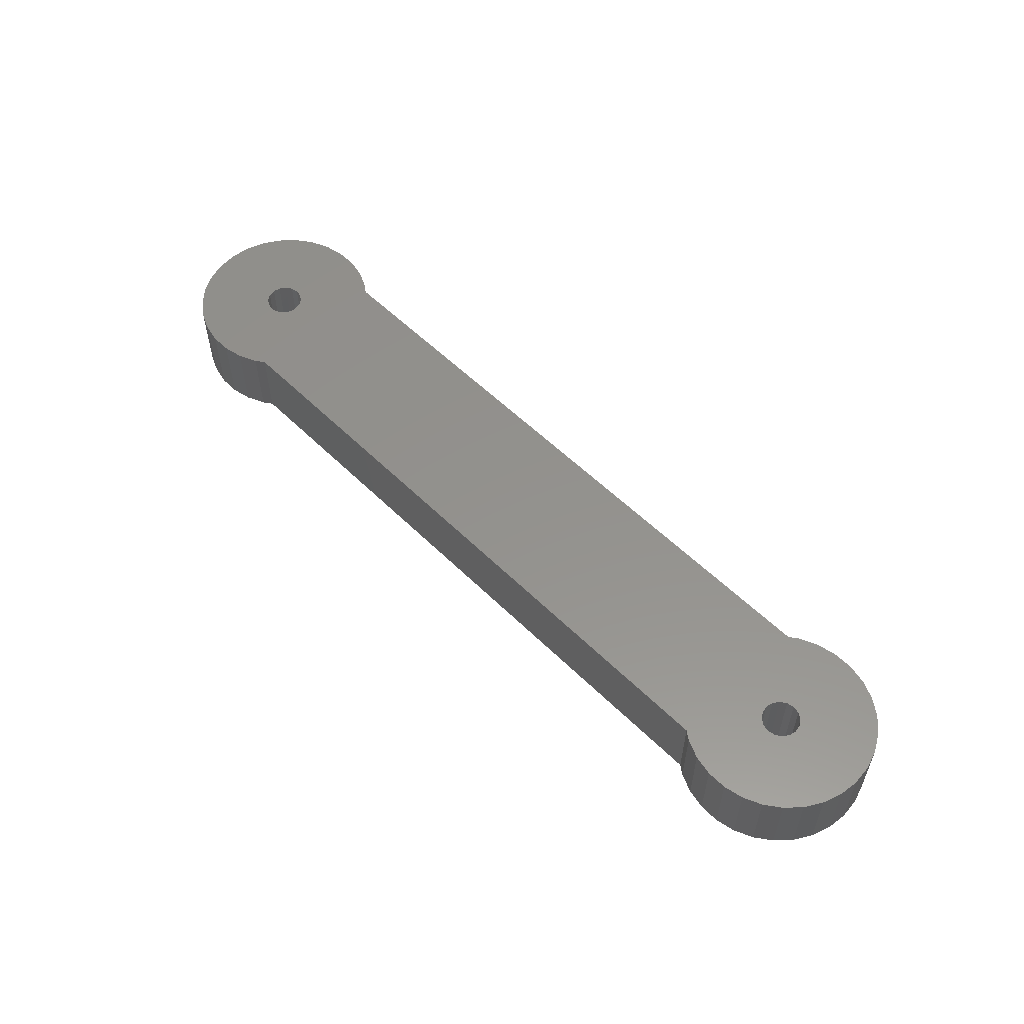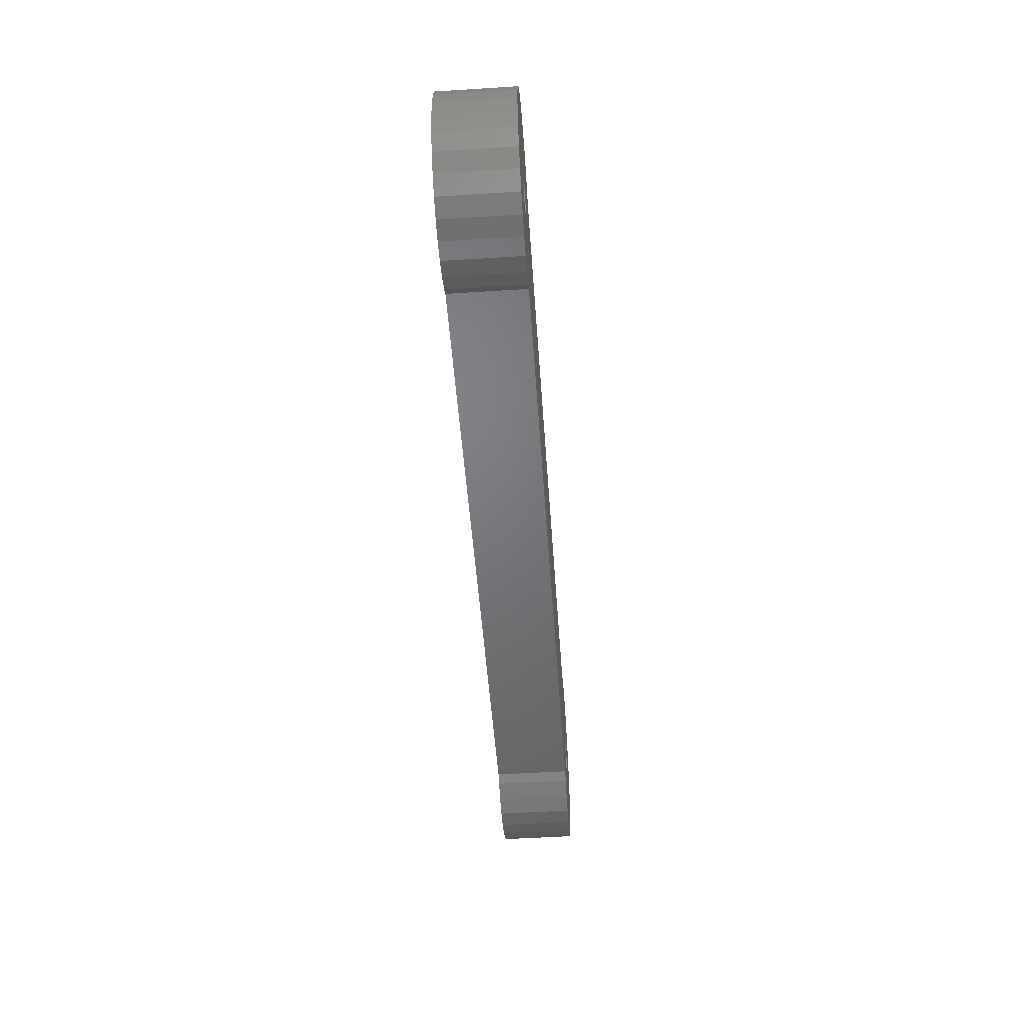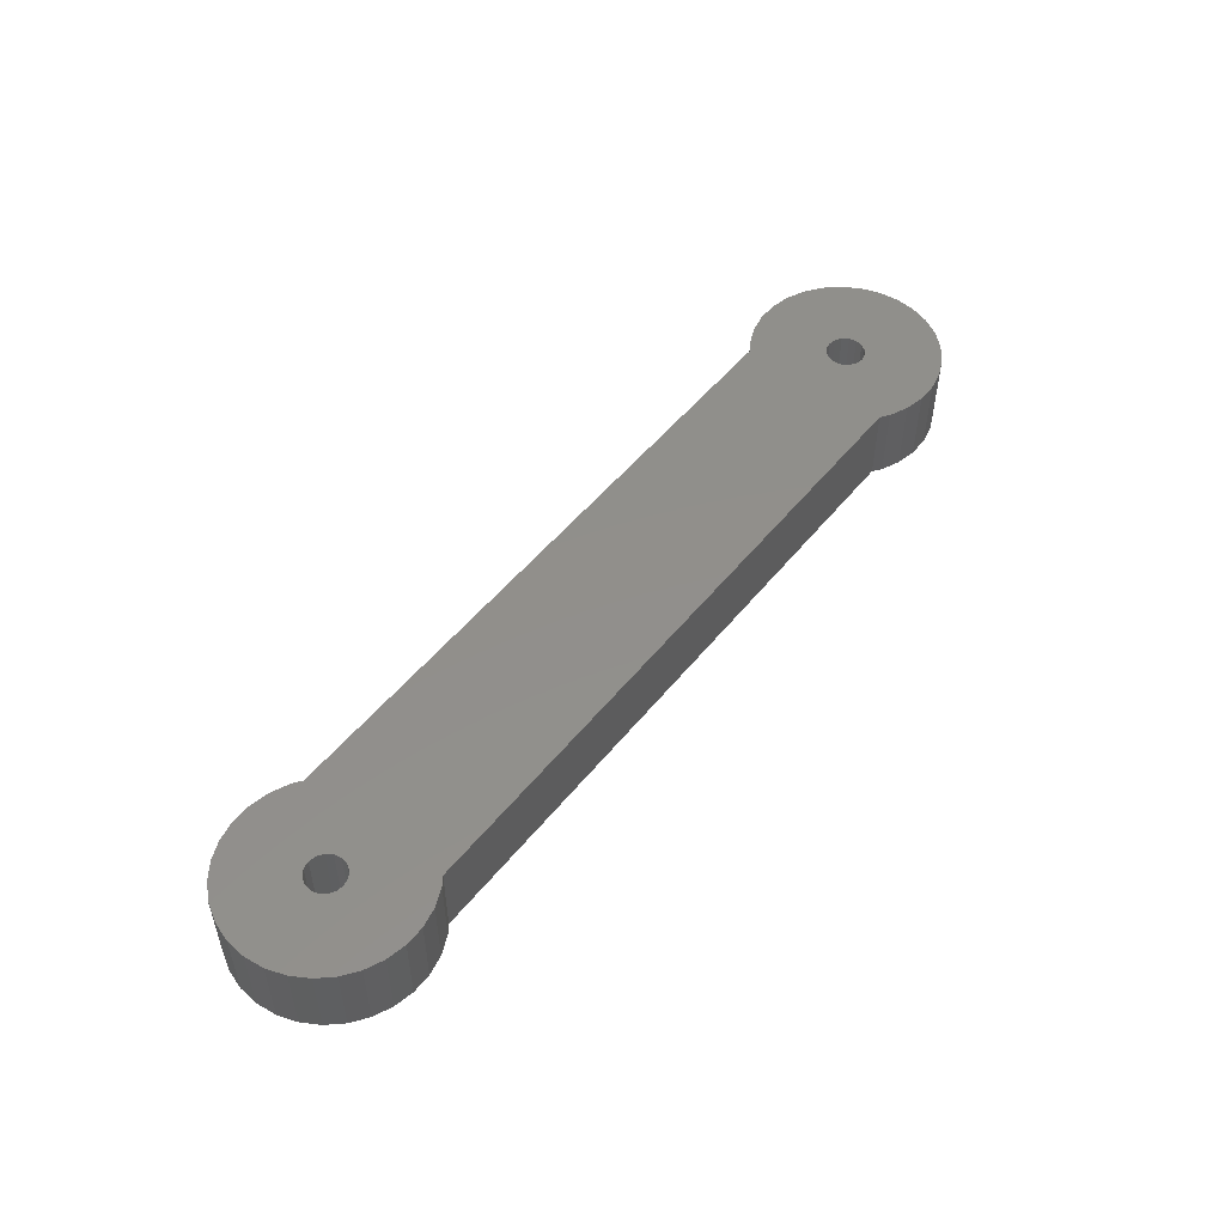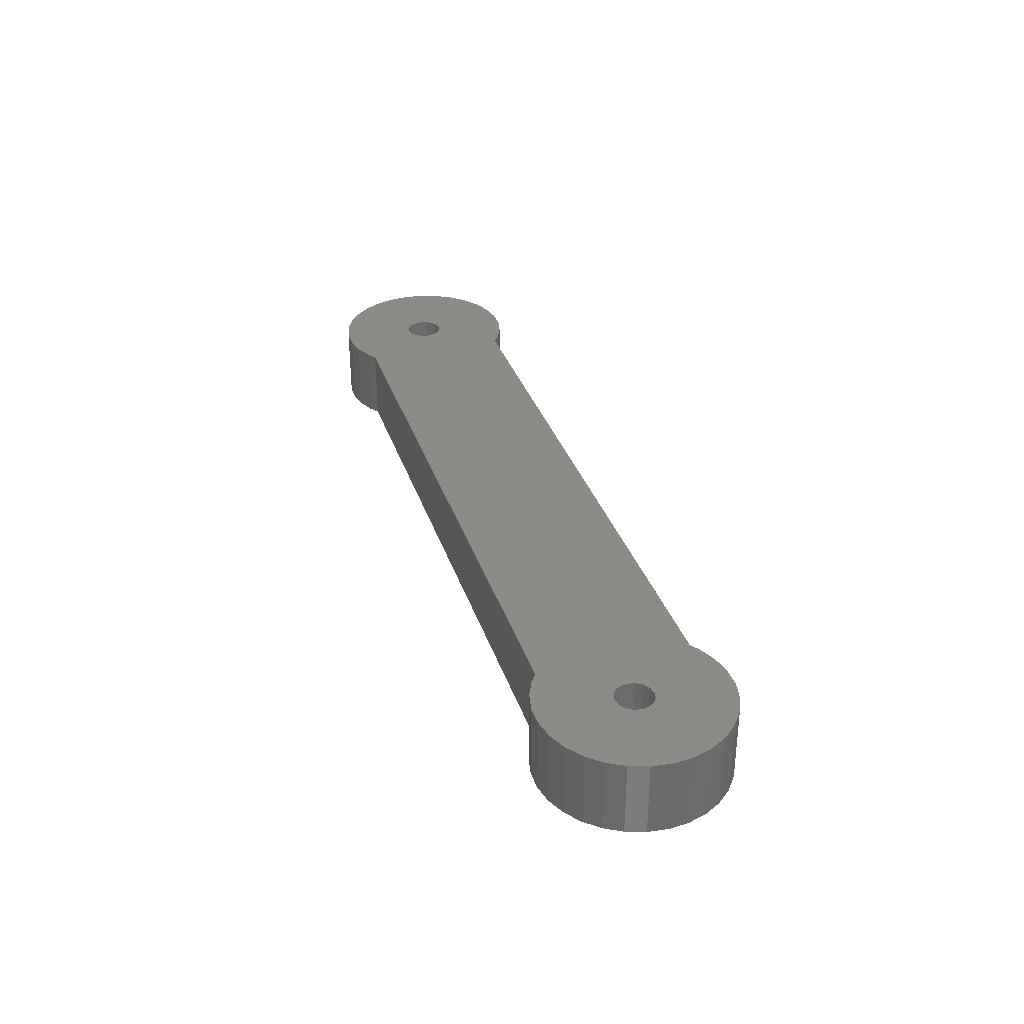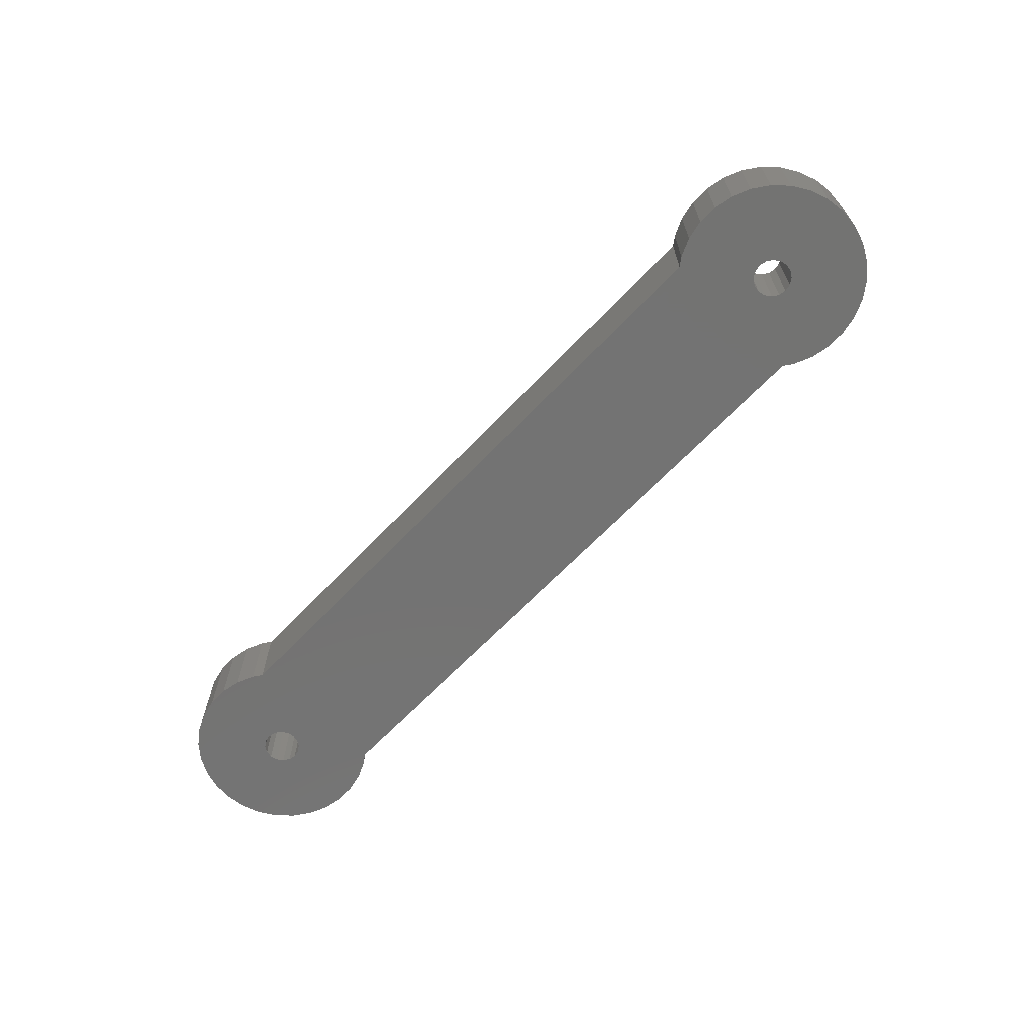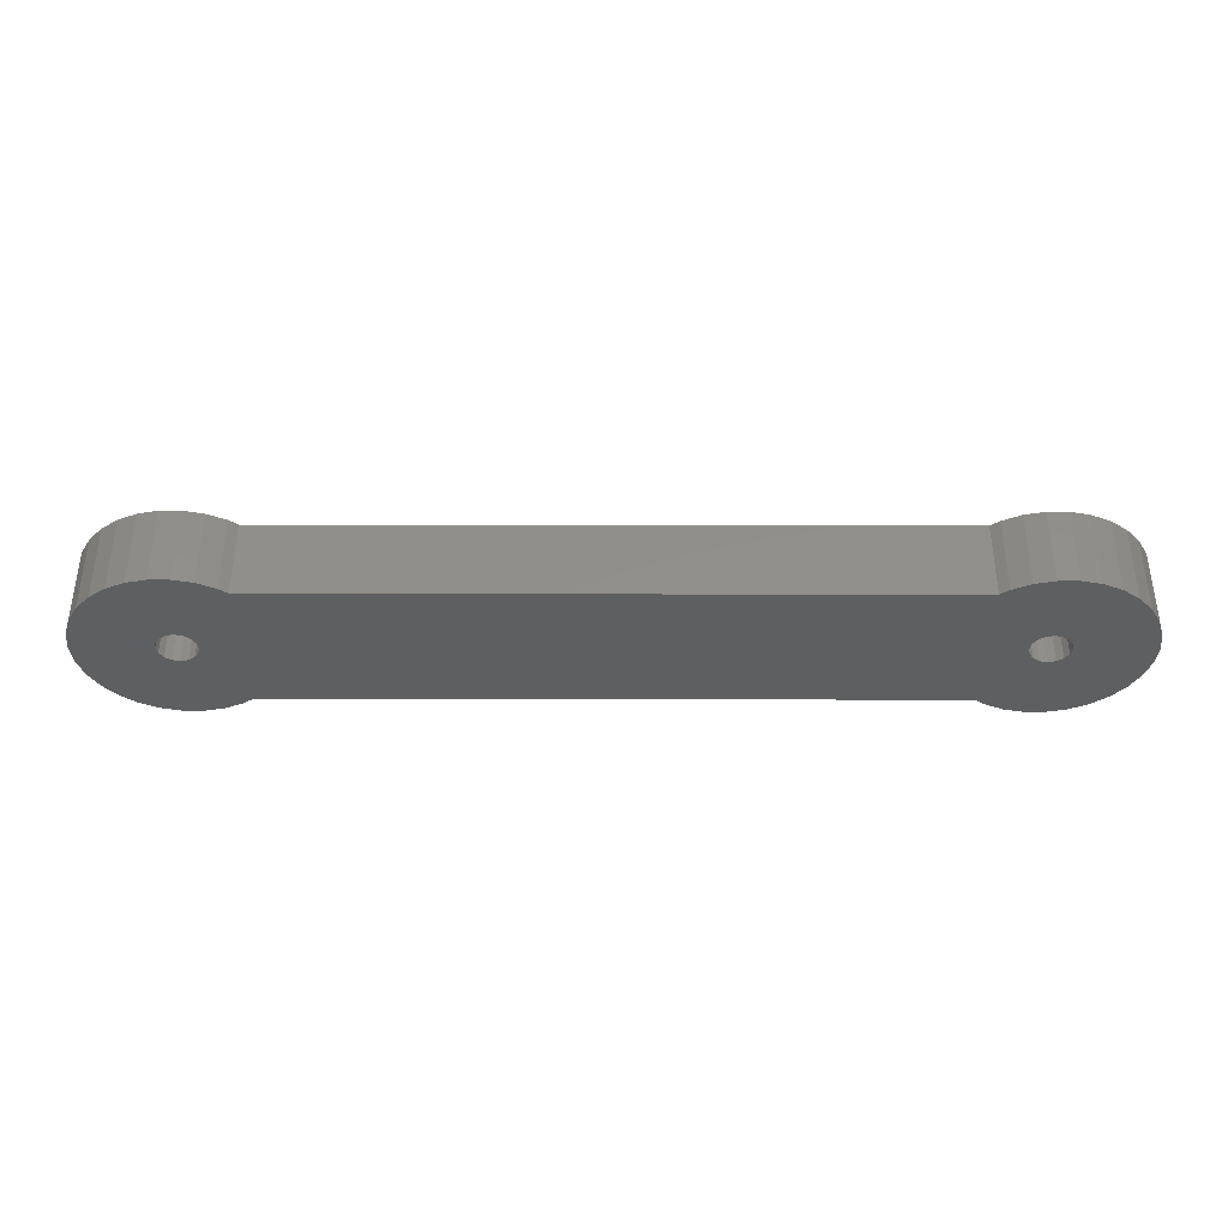
<metadata>
{"format":"stl","ext":"stl","renderer":"f3d","projection":"perspective","resolution":1024,"background":"white","views":[{"elev":55.5,"azim":-134.1,"up":"+Z"},{"elev":-50.3,"azim":94.0,"up":"+Y"},{"elev":50.9,"azim":-52.6,"up":"+Z"},{"elev":33.0,"azim":-106.9,"up":"+Z"},{"elev":-65.3,"azim":46.5,"up":"+Z"},{"elev":52.1,"azim":-179.9,"up":"+Y"}]}
</metadata>
<code>
# stl→obj: 156 verts, 316 faces
v 120.2 -14.69 0
v 104.6 -1.913 0
v 122.8 -10.17 0
v -98.09 -4.619 0
v -96.46 -3.536 0
v -85.23 -20 0
v -101.9 4.619 0
v -112.5 21.65 0
v -107.7 23.78 0
v -87.5 -21.65 0
v 92.27 -23.78 0
v 98.09 -4.619 0
v 97.39 -24.86 0
v 100 -5 0
v 102.6 -24.86 0
v 107.7 -23.78 0
v 101.9 -4.619 0
v 112.5 -21.65 0
v 103.5 -3.536 0
v 116.7 -18.58 0
v 105 0 0
v 124.5 -5.198 0
v 124.5 5.198 0
v 125 0 0
v 122.8 10.17 0
v 104.6 1.913 0
v 103.5 3.536 0
v 112.5 21.65 0
v 116.7 18.58 0
v 101.9 4.619 0
v 102.6 24.86 0
v 107.7 23.78 0
v 100 5 0
v 98.09 4.619 0
v 97.39 24.86 0
v 92.27 23.78 0
v 85.23 20 0
v 87.5 21.65 0
v 96.46 3.536 0
v 95.38 1.913 0
v 95 0 0
v 85.23 -20 0
v 87.5 -21.65 0
v -85.23 20 0
v -102.6 24.86 0
v -103.5 3.536 0
v -116.7 18.58 0
v -104.6 1.913 0
v -120.2 14.69 0
v -122.8 10.17 0
v -105 0 0
v -124.5 5.198 0
v -125 0 0
v -104.6 -1.913 0
v -124.5 -5.198 0
v -122.8 -10.17 0
v -95 0 0
v -95.38 1.913 0
v -120.2 -14.69 0
v -103.5 -3.536 0
v -116.7 -18.58 0
v -112.5 -21.65 0
v -101.9 -4.619 0
v -107.7 -23.78 0
v -102.6 -24.86 0
v -100 -5 0
v -97.39 -24.86 0
v -92.27 -23.78 0
v 96.46 -3.536 0
v 95.38 -1.913 0
v 120.2 14.69 0
v -97.39 24.86 0
v -98.09 4.619 0
v -100 5 0
v -92.27 23.78 0
v -87.5 21.65 0
v -96.46 3.536 0
v -95.38 -1.913 0
v 122.8 -10.17 20
v 104.6 -1.913 20
v 120.2 -14.69 20
v -85.23 -20 20
v -96.46 -3.536 20
v -98.09 -4.619 20
v -107.7 23.78 20
v -112.5 21.65 20
v -101.9 4.619 20
v -87.5 -21.65 20
v 97.39 -24.86 20
v 98.09 -4.619 20
v 92.27 -23.78 20
v 100 -5 20
v 102.6 -24.86 20
v 101.9 -4.619 20
v 107.7 -23.78 20
v 103.5 -3.536 20
v 112.5 -21.65 20
v 116.7 -18.58 20
v 124.5 -5.198 20
v 105 0 20
v 125 0 20
v 124.5 5.198 20
v 104.6 1.913 20
v 122.8 10.17 20
v 116.7 18.58 20
v 112.5 21.65 20
v 103.5 3.536 20
v 101.9 4.619 20
v 107.7 23.78 20
v 102.6 24.86 20
v 100 5 20
v 97.39 24.86 20
v 98.09 4.619 20
v 92.27 23.78 20
v 87.5 21.65 20
v 85.23 20 20
v 96.46 3.536 20
v 95 0 20
v 95.38 1.913 20
v 85.23 -20 20
v 87.5 -21.65 20
v -85.23 20 20
v -102.6 24.86 20
v -116.7 18.58 20
v -103.5 3.536 20
v -120.2 14.69 20
v -104.6 1.913 20
v -122.8 10.17 20
v -124.5 5.198 20
v -105 0 20
v -125 0 20
v -124.5 -5.198 20
v -104.6 -1.913 20
v -122.8 -10.17 20
v -95.38 1.913 20
v -95 0 20
v -116.7 -18.58 20
v -103.5 -3.536 20
v -120.2 -14.69 20
v -112.5 -21.65 20
v -101.9 -4.619 20
v -107.7 -23.78 20
v -102.6 -24.86 20
v -100 -5 20
v -97.39 -24.86 20
v -92.27 -23.78 20
v 96.46 -3.536 20
v 95.38 -1.913 20
v 120.2 14.69 20
v -100 5 20
v -98.09 4.619 20
v -97.39 24.86 20
v -92.27 23.78 20
v -87.5 21.65 20
v -96.46 3.536 20
v -95.38 -1.913 20
f 1 2 3
f 4 5 6
f 7 8 9
f 4 6 10
f 11 12 13
f 13 12 14
f 15 13 14
f 16 15 17
f 18 17 19
f 20 19 1
f 21 22 2
f 23 24 21
f 25 23 26
f 27 28 29
f 27 30 28
f 30 31 32
f 30 33 31
f 33 34 35
f 35 34 36
f 34 37 38
f 34 39 37
f 37 40 41
f 42 37 41
f 43 12 11
f 37 42 44
f 44 42 6
f 9 45 7
f 8 46 47
f 46 48 49
f 49 48 50
f 48 51 52
f 52 51 53
f 51 54 55
f 55 54 56
f 44 57 58
f 59 60 61
f 61 60 62
f 62 60 63
f 64 62 63
f 65 64 63
f 66 65 63
f 66 67 65
f 4 68 67
f 43 42 12
f 12 42 69
f 69 42 70
f 70 42 41
f 37 39 40
f 36 34 38
f 31 33 35
f 28 30 32
f 71 27 29
f 71 25 26
f 71 26 27
f 23 21 26
f 24 22 21
f 22 3 2
f 2 1 19
f 19 20 18
f 14 17 15
f 17 18 16
f 72 73 74
f 54 60 59
f 56 54 59
f 53 51 55
f 50 48 52
f 47 46 49
f 46 8 7
f 45 72 74
f 45 74 7
f 75 73 72
f 75 76 73
f 44 73 76
f 44 77 73
f 44 58 77
f 57 44 6
f 78 57 6
f 5 78 6
f 66 4 67
f 4 10 68
f 79 80 81
f 82 83 84
f 85 86 87
f 88 82 84
f 89 90 91
f 92 90 89
f 92 89 93
f 94 93 95
f 96 94 97
f 81 96 98
f 80 99 100
f 100 101 102
f 103 102 104
f 105 106 107
f 106 108 107
f 109 110 108
f 110 111 108
f 112 113 111
f 114 113 112
f 115 116 113
f 116 117 113
f 118 119 116
f 118 116 120
f 91 90 121
f 122 120 116
f 82 120 122
f 87 123 85
f 124 125 86
f 126 127 125
f 128 127 126
f 129 130 127
f 131 130 129
f 132 133 130
f 134 133 132
f 135 136 122
f 137 138 139
f 140 138 137
f 141 138 140
f 141 140 142
f 141 142 143
f 141 143 144
f 143 145 144
f 145 146 84
f 90 120 121
f 147 120 90
f 148 120 147
f 118 120 148
f 119 117 116
f 115 113 114
f 112 111 110
f 109 108 106
f 105 107 149
f 103 104 149
f 107 103 149
f 103 100 102
f 100 99 101
f 80 79 99
f 96 81 80
f 97 98 96
f 93 94 92
f 95 97 94
f 150 151 152
f 139 138 133
f 139 133 134
f 132 130 131
f 129 127 128
f 126 125 124
f 87 86 125
f 150 152 123
f 87 150 123
f 152 151 153
f 151 154 153
f 154 151 122
f 151 155 122
f 155 135 122
f 82 122 136
f 82 136 156
f 82 156 83
f 145 84 144
f 146 88 84
f 10 146 68
f 10 88 146
f 6 88 10
f 6 82 88
f 42 82 6
f 42 120 82
f 43 120 42
f 43 121 120
f 11 121 43
f 11 91 121
f 13 91 11
f 13 89 91
f 15 89 13
f 15 93 89
f 16 93 15
f 16 95 93
f 18 95 16
f 18 97 95
f 20 97 18
f 20 98 97
f 1 98 20
f 1 81 98
f 3 81 1
f 3 79 81
f 22 79 3
f 22 99 79
f 24 99 22
f 24 101 99
f 23 101 24
f 23 102 101
f 25 102 23
f 25 104 102
f 71 104 25
f 71 149 104
f 29 149 71
f 29 105 149
f 28 105 29
f 28 106 105
f 32 106 28
f 32 109 106
f 31 109 32
f 31 110 109
f 35 110 31
f 35 112 110
f 36 112 35
f 36 114 112
f 38 114 36
f 38 115 114
f 37 115 38
f 37 116 115
f 44 116 37
f 44 122 116
f 76 122 44
f 76 154 122
f 75 154 76
f 75 153 154
f 72 153 75
f 72 152 153
f 45 152 72
f 45 123 152
f 9 123 45
f 9 85 123
f 8 85 9
f 8 86 85
f 47 86 8
f 47 124 86
f 49 124 47
f 49 126 124
f 50 126 49
f 50 128 126
f 52 128 50
f 52 129 128
f 53 129 52
f 53 131 129
f 55 131 53
f 55 132 131
f 56 132 55
f 56 134 132
f 59 134 56
f 59 139 134
f 61 139 59
f 61 137 139
f 62 137 61
f 62 140 137
f 64 140 62
f 64 142 140
f 65 142 64
f 65 143 142
f 67 143 65
f 67 145 143
f 68 145 67
f 68 146 145
f 69 147 12
f 90 12 147
f 70 148 69
f 147 69 148
f 41 118 70
f 148 70 118
f 40 119 41
f 118 41 119
f 39 117 40
f 119 40 117
f 34 113 39
f 117 39 113
f 33 111 34
f 113 34 111
f 30 108 33
f 111 33 108
f 27 107 30
f 108 30 107
f 26 103 27
f 107 27 103
f 21 100 26
f 103 26 100
f 2 80 21
f 100 21 80
f 19 96 2
f 80 2 96
f 17 94 19
f 96 19 94
f 14 92 17
f 94 17 92
f 12 90 14
f 92 14 90
f 60 138 63
f 141 63 138
f 54 133 60
f 138 60 133
f 51 130 54
f 133 54 130
f 48 127 51
f 130 51 127
f 46 125 48
f 127 48 125
f 7 87 46
f 125 46 87
f 74 150 7
f 87 7 150
f 73 151 74
f 150 74 151
f 77 155 73
f 151 73 155
f 58 135 77
f 155 77 135
f 57 136 58
f 135 58 136
f 78 156 57
f 136 57 156
f 5 83 78
f 156 78 83
f 4 84 5
f 83 5 84
f 66 144 4
f 84 4 144
f 63 141 66
f 144 66 141

</code>
